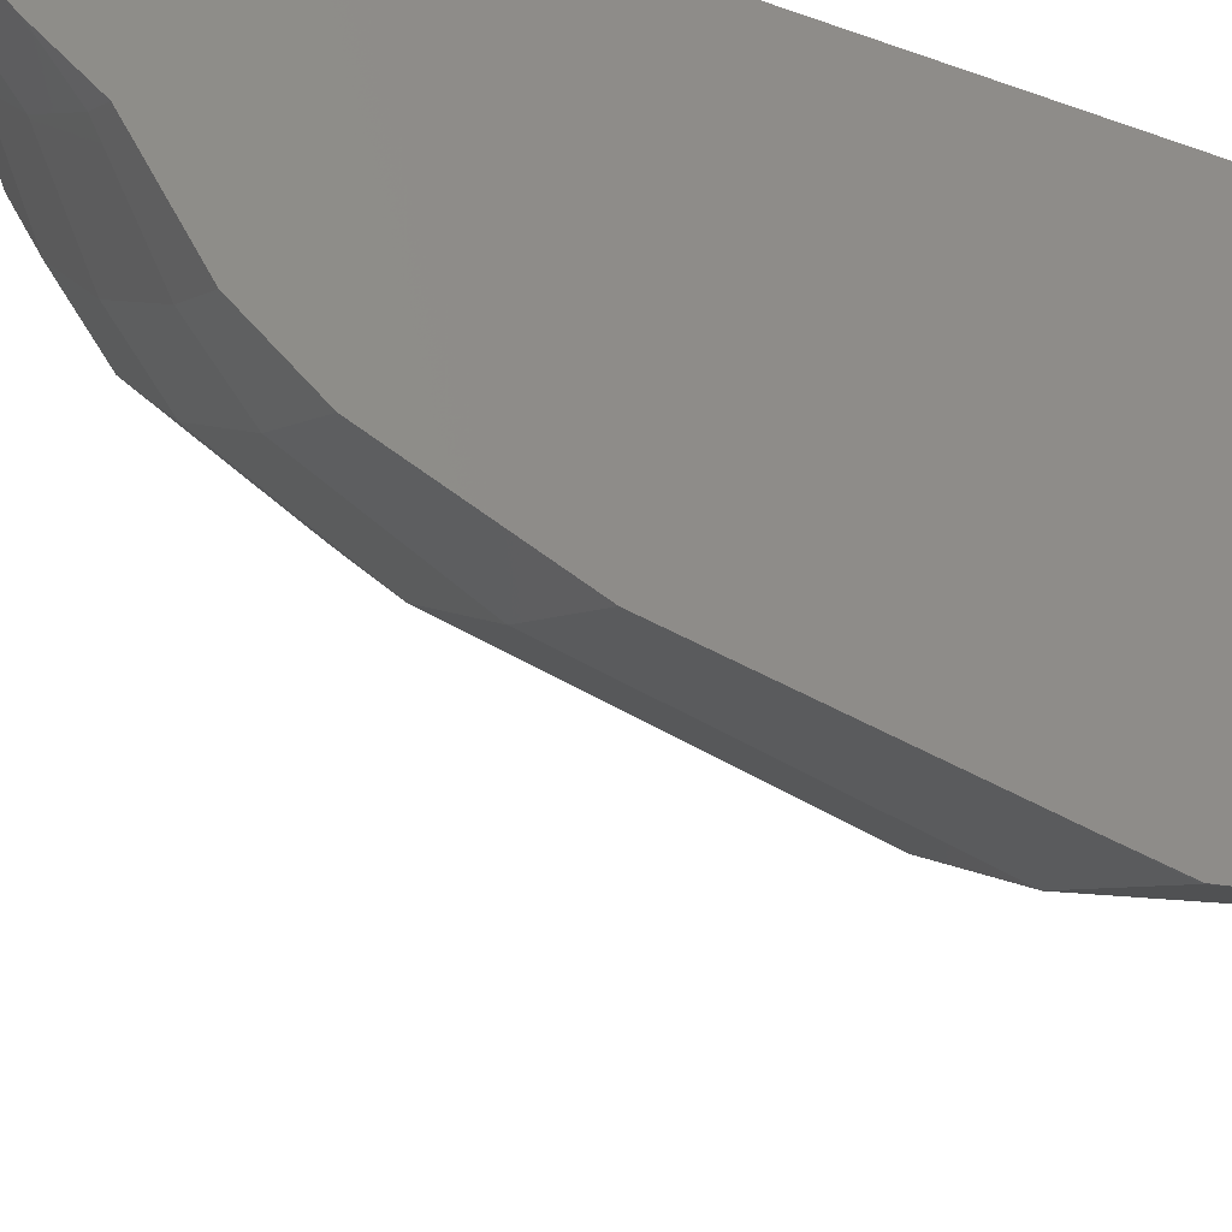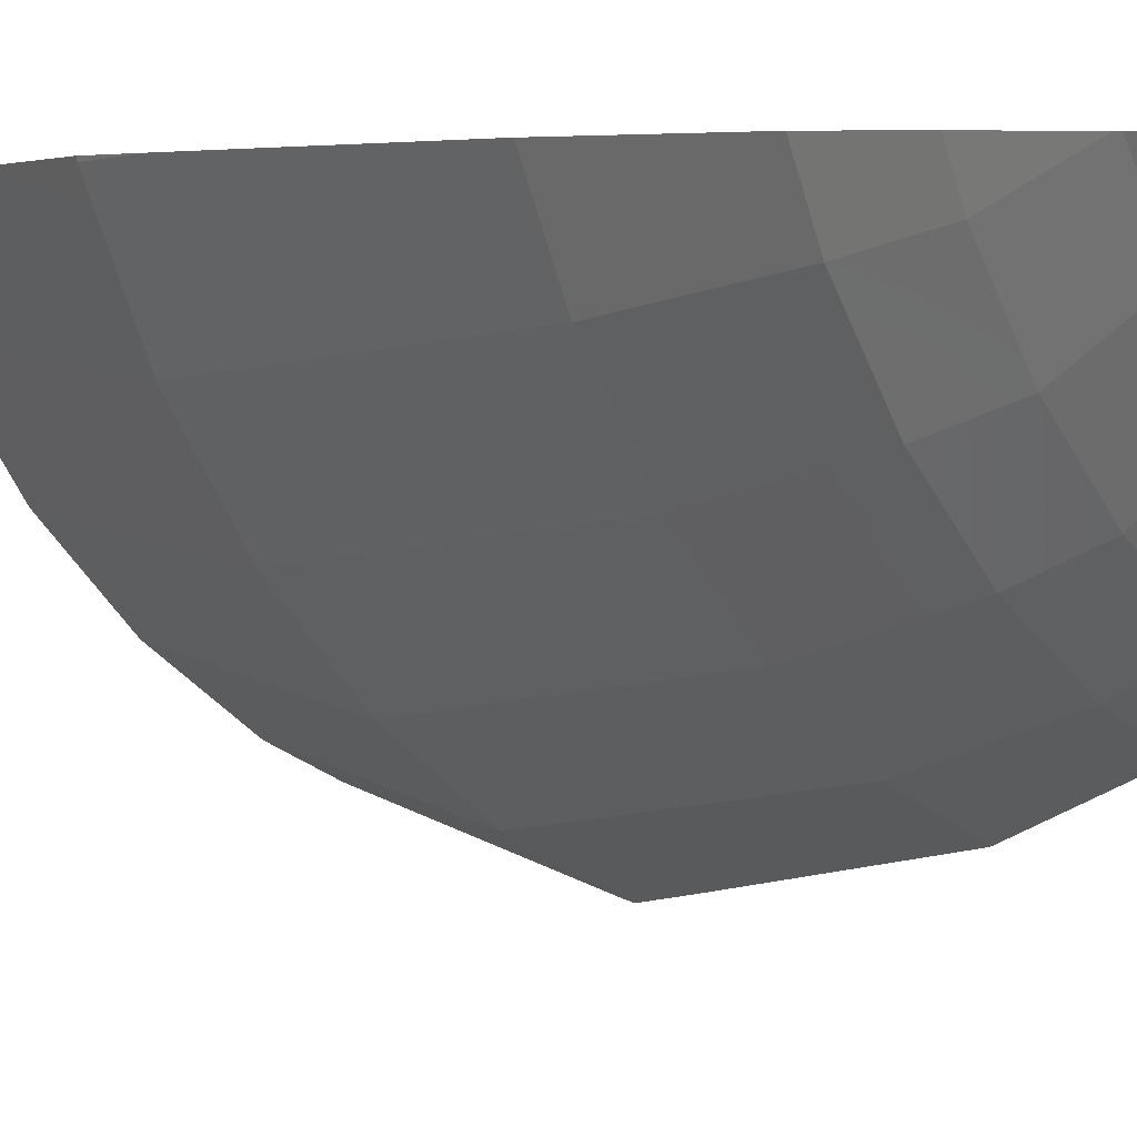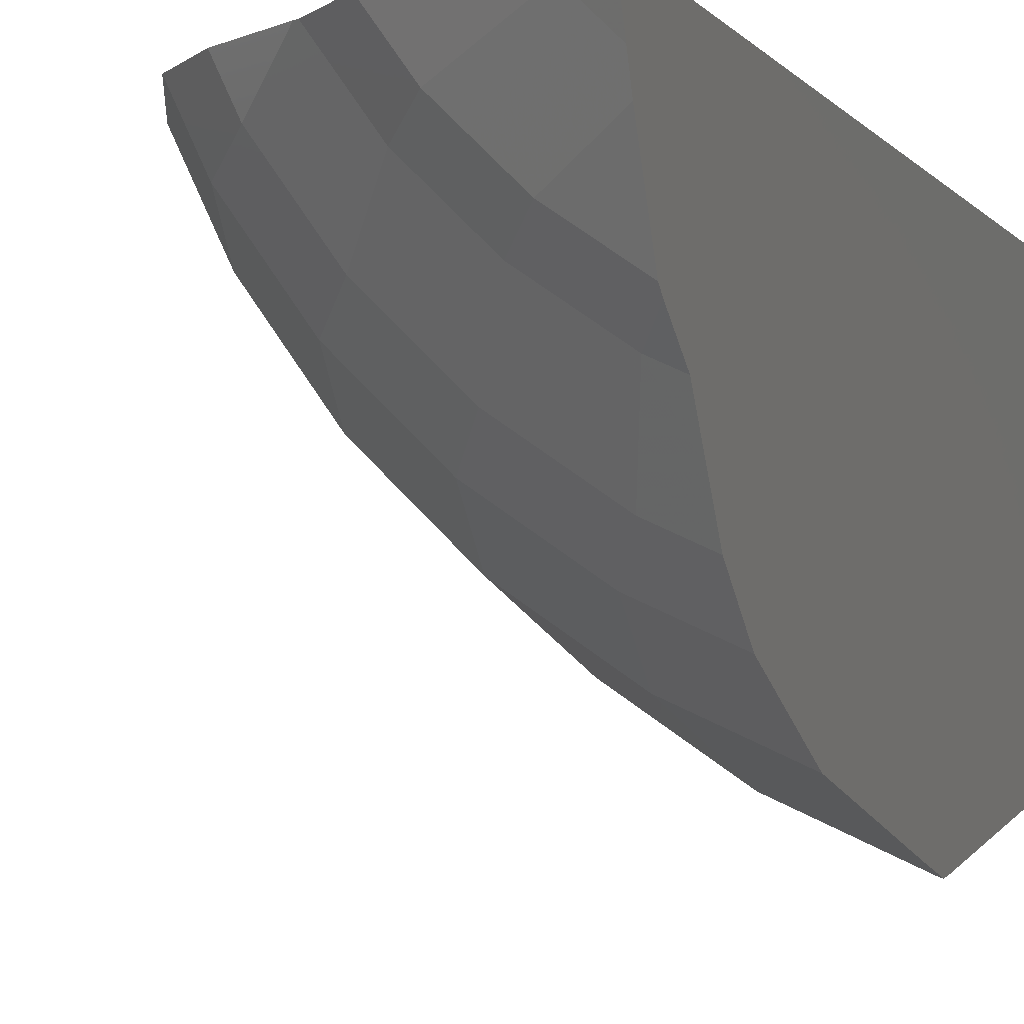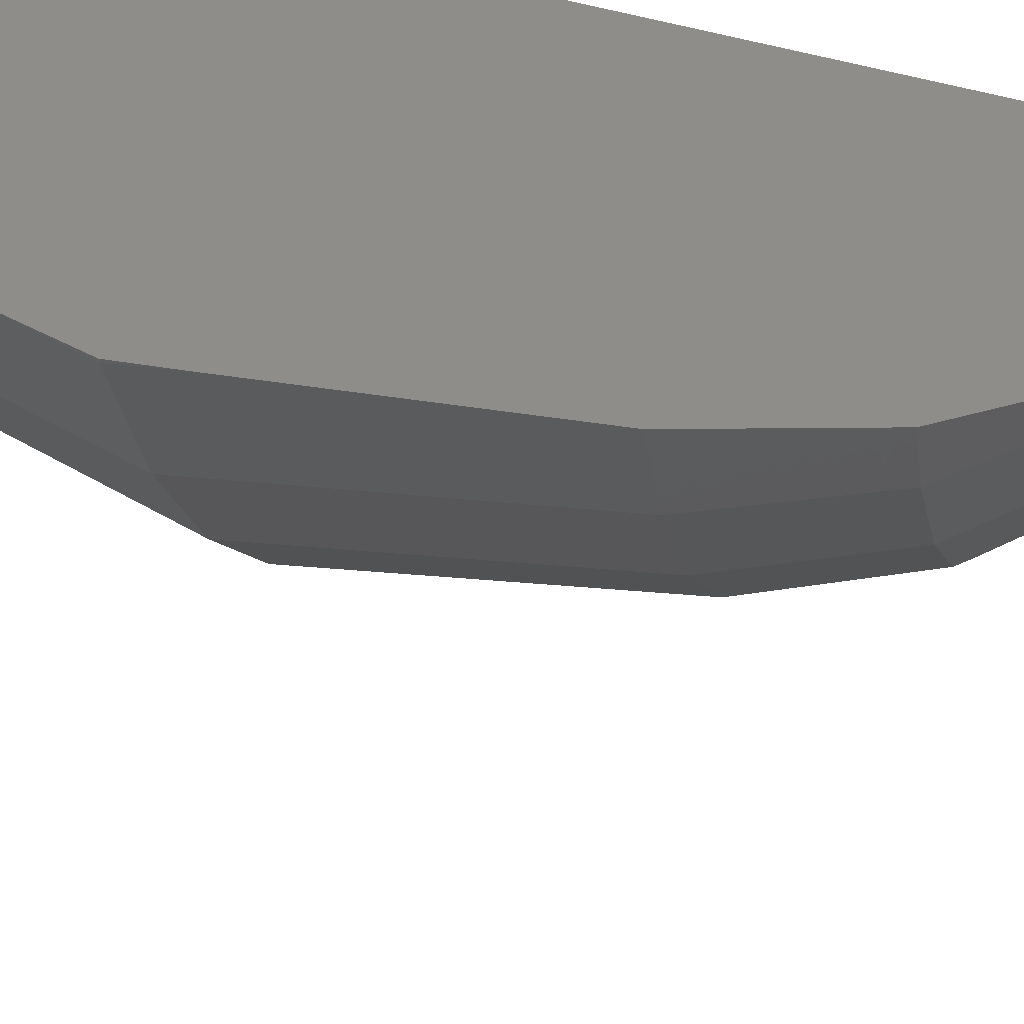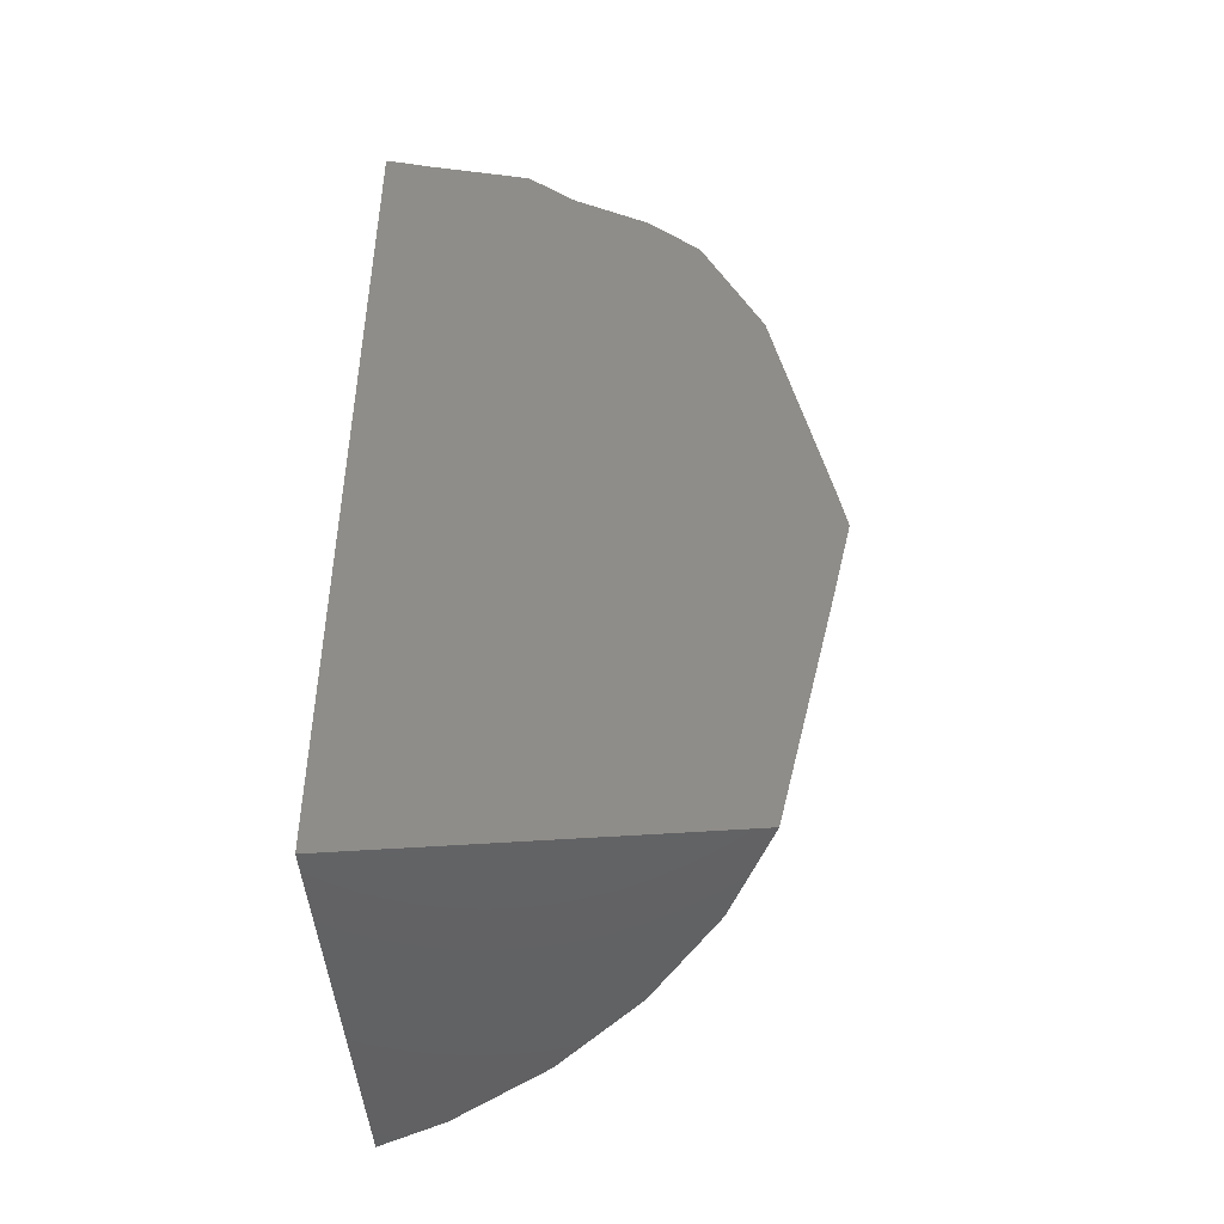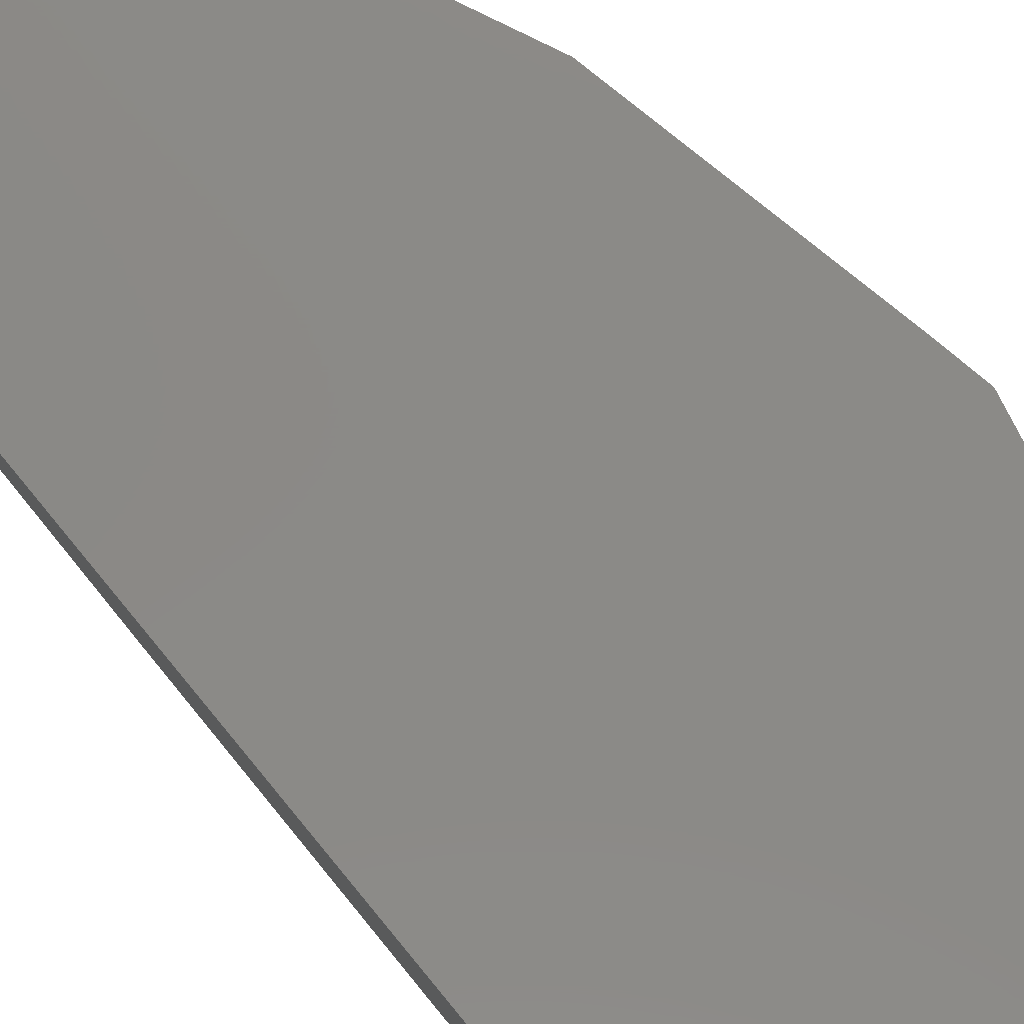
<metadata>
{"format":"stl","ext":"stl","renderer":"f3d","projection":"perspective","resolution":1024,"background":"white","views":[{"elev":-33.9,"azim":-116.5,"up":"+Z"},{"elev":3.0,"azim":138.6,"up":"+Z"},{"elev":-4.9,"azim":-160.4,"up":"+Z"},{"elev":38.8,"azim":113.2,"up":"+Z"},{"elev":-46.5,"azim":4.8,"up":"+Y"},{"elev":79.4,"azim":-39.6,"up":"+Z"}]}
</metadata>
<code>
# stl→obj: 74 verts, 144 faces
v 47.84 -22.97 -8.333
v 48.07 -25 -8.333
v 48.15 -24.65 -8.333
v 47.46 -27.69 -8.333
v 33.33 -35.8 -8.333
v 46.22 -14.88 -8.333
v 45.8 -13.93 -8.333
v 43.49 -9.67 -8.333
v 44.29 -10.49 -8.333
v 40.26 -7.165 -8.333
v 42.57 -8.724 -8.333
v 40.12 -7.088 -8.333
v 36.2 -4.7 -8.333
v 40.06 -7.023 -8.333
v 38.47 -5.476 -8.333
v 34.71 -4.192 -8.333
v 33.93 -3.883 -8.333
v 33.33 -3.681 -8.333
v 45.56 -35.8 -8.333
v 33.33 -3.837 -8.696
v 33.33 -4.322 -9.828
v 33.33 -7.729 -14.69
v 33.33 -4.656 -10.68
v 33.33 -5.213 -11.83
v 33.33 -4.514 -10.32
v 33.33 -6.046 -13.45
v 33.33 -5.961 -13.38
v 33.33 -6.25 -13.63
v 33.33 -7.307 -14.39
v 33.33 -12.49 -19.57
v 33.33 -8.743 -16.25
v 33.33 -10.36 -18.18
v 33.33 -9.595 -17.55
v 33.33 -11.53 -19.15
v 33.33 -16.9 -21.33
v 33.33 -16.1 -21.16
v 33.33 -24.23 -22.87
v 33.33 -26.56 -23.16
v 33.33 -25.87 -23.2
v 33.33 -26.05 -23.24
v 33.33 -35.8 -21.5
v 45.47 -35.8 -8.534
v 44.02 -35.8 -11.73
v 43.67 -35.8 -12.25
v 41.73 -35.8 -15.1
v 41.24 -35.8 -15.6
v 38.89 -35.8 -18.01
v 38.25 -35.8 -18.48
v 35.6 -35.8 -20.4
v 34.79 -35.8 -20.79
v 33.41 -26.04 -23.22
v 34.15 -7.651 -14.31
v 34.83 -9.454 -16.85
v 35.74 -11.3 -18.02
v 36.55 -15.79 -19.65
v 37.3 -25.68 -21.4
v 35.39 -5.767 -11.93
v 36.5 -7.43 -12.66
v 37.6 -9.193 -14.91
v 38.7 -11.02 -15.94
v 39.78 -15.49 -17.39
v 40.81 -25.34 -18.93
v 34.47 -4.215 -8.69
v 37.3 -5.587 -10.01
v 38.53 -7.238 -10.62
v 39.98 -8.967 -12.51
v 41.25 -10.78 -13.37
v 42.57 -15.23 -14.59
v 43.84 -25.06 -15.88
v 41.92 -8.785 -9.729
v 43.32 -10.59 -10.4
v 44.82 -15.01 -11.35
v 46.3 -24.83 -12.36
v 48.12 -24.66 -8.452
f 1 2 3
f 1 4 2
f 5 1 6
f 5 6 7
f 1 5 4
f 8 7 9
f 10 7 8
f 10 8 11
f 12 7 10
f 7 12 5
f 13 12 14
f 13 14 15
f 12 13 16
f 12 16 5
f 5 16 17
f 5 17 18
f 4 5 19
f 5 20 21
f 22 23 24
f 23 22 25
f 25 22 21
f 26 24 27
f 28 24 26
f 29 24 28
f 22 24 29
f 5 21 22
f 30 22 31
f 32 31 33
f 30 31 32
f 30 32 34
f 22 30 35
f 35 30 36
f 22 35 5
f 5 35 37
f 38 37 39
f 38 39 40
f 37 38 5
f 5 38 41
f 20 5 18
f 5 42 19
f 5 43 42
f 5 44 43
f 5 45 44
f 5 46 45
f 5 47 46
f 5 48 47
f 5 49 48
f 5 50 49
f 50 5 41
f 39 51 40
f 37 51 39
f 40 51 38
f 29 52 22
f 28 52 29
f 31 53 33
f 52 31 22
f 31 52 53
f 32 54 34
f 32 53 54
f 53 32 33
f 30 55 36
f 30 54 55
f 54 30 34
f 37 56 51
f 56 37 35
f 35 55 56
f 55 35 36
f 38 50 41
f 50 38 51
f 51 49 50
f 49 51 56
f 24 57 27
f 23 57 24
f 26 52 28
f 52 26 58
f 26 57 58
f 57 26 27
f 59 53 52
f 58 59 52
f 60 54 53
f 59 60 53
f 61 55 54
f 60 61 54
f 62 56 55
f 61 62 55
f 56 48 49
f 56 47 48
f 47 56 62
f 20 63 21
f 20 17 63
f 17 20 18
f 57 25 64
f 25 57 23
f 25 63 64
f 63 25 21
f 65 58 57
f 64 65 57
f 66 59 58
f 65 66 58
f 67 60 59
f 66 67 59
f 68 61 60
f 67 68 60
f 69 62 61
f 68 69 61
f 62 46 47
f 46 69 45
f 69 46 62
f 16 63 17
f 64 13 15
f 13 64 63
f 16 13 63
f 65 14 12
f 14 65 64
f 15 14 64
f 70 66 65
f 70 12 10
f 12 70 65
f 71 67 66
f 70 71 66
f 72 68 67
f 71 72 67
f 73 69 68
f 72 73 68
f 69 44 45
f 44 73 43
f 73 44 69
f 11 70 10
f 71 8 9
f 8 71 70
f 11 8 70
f 72 7 6
f 7 72 71
f 9 7 71
f 74 73 72
f 1 72 6
f 72 1 74
f 73 42 43
f 4 73 74
f 42 4 19
f 4 42 73
f 3 74 1
f 74 2 4
f 74 3 2

</code>
